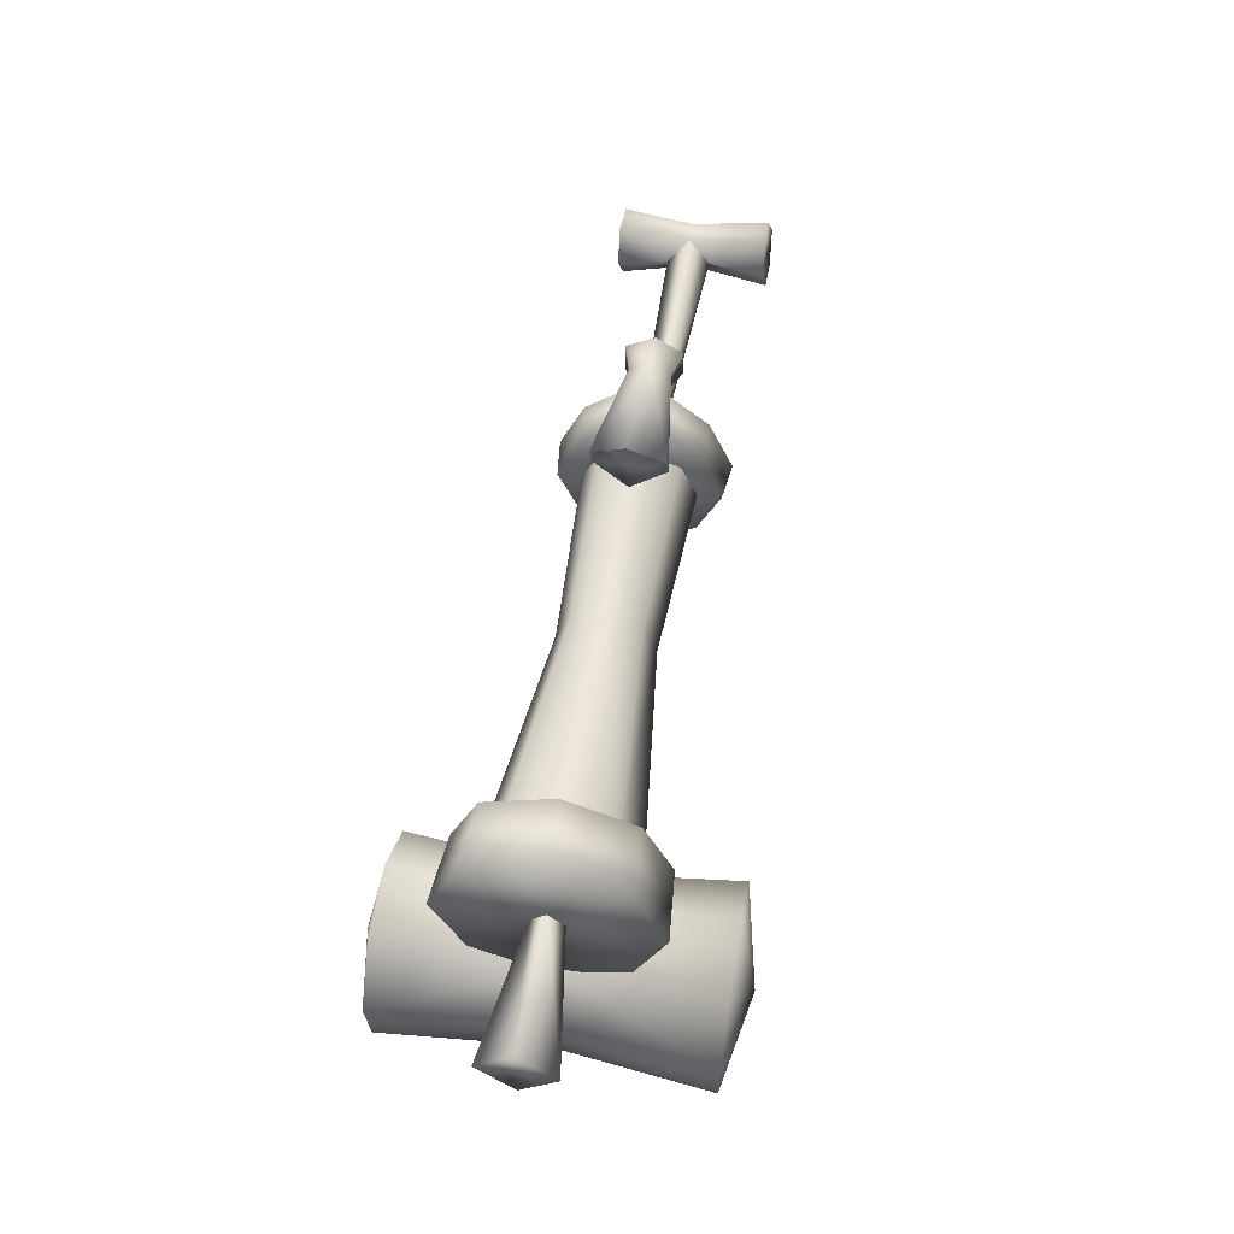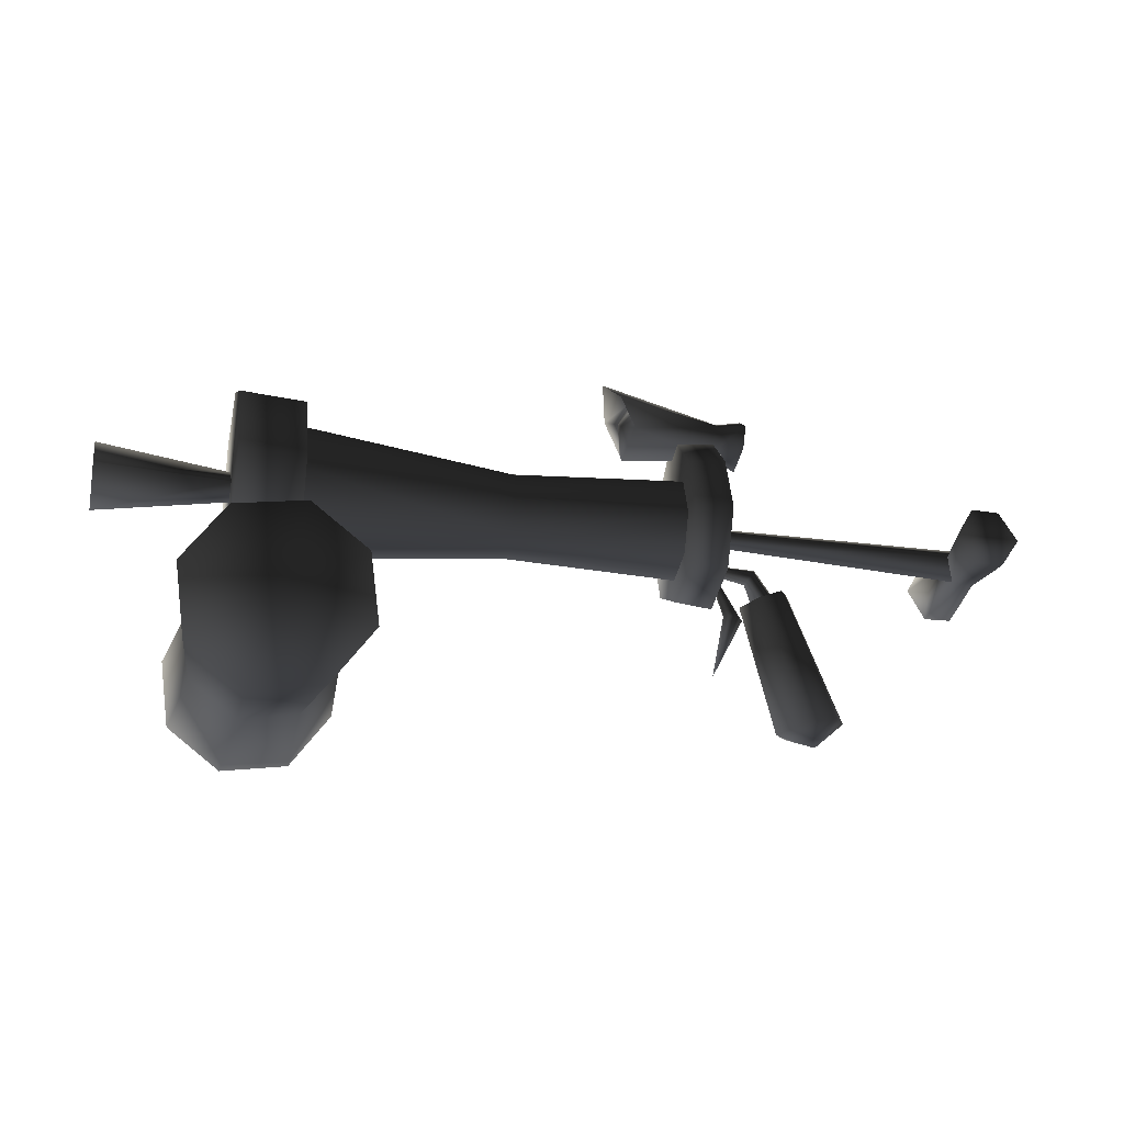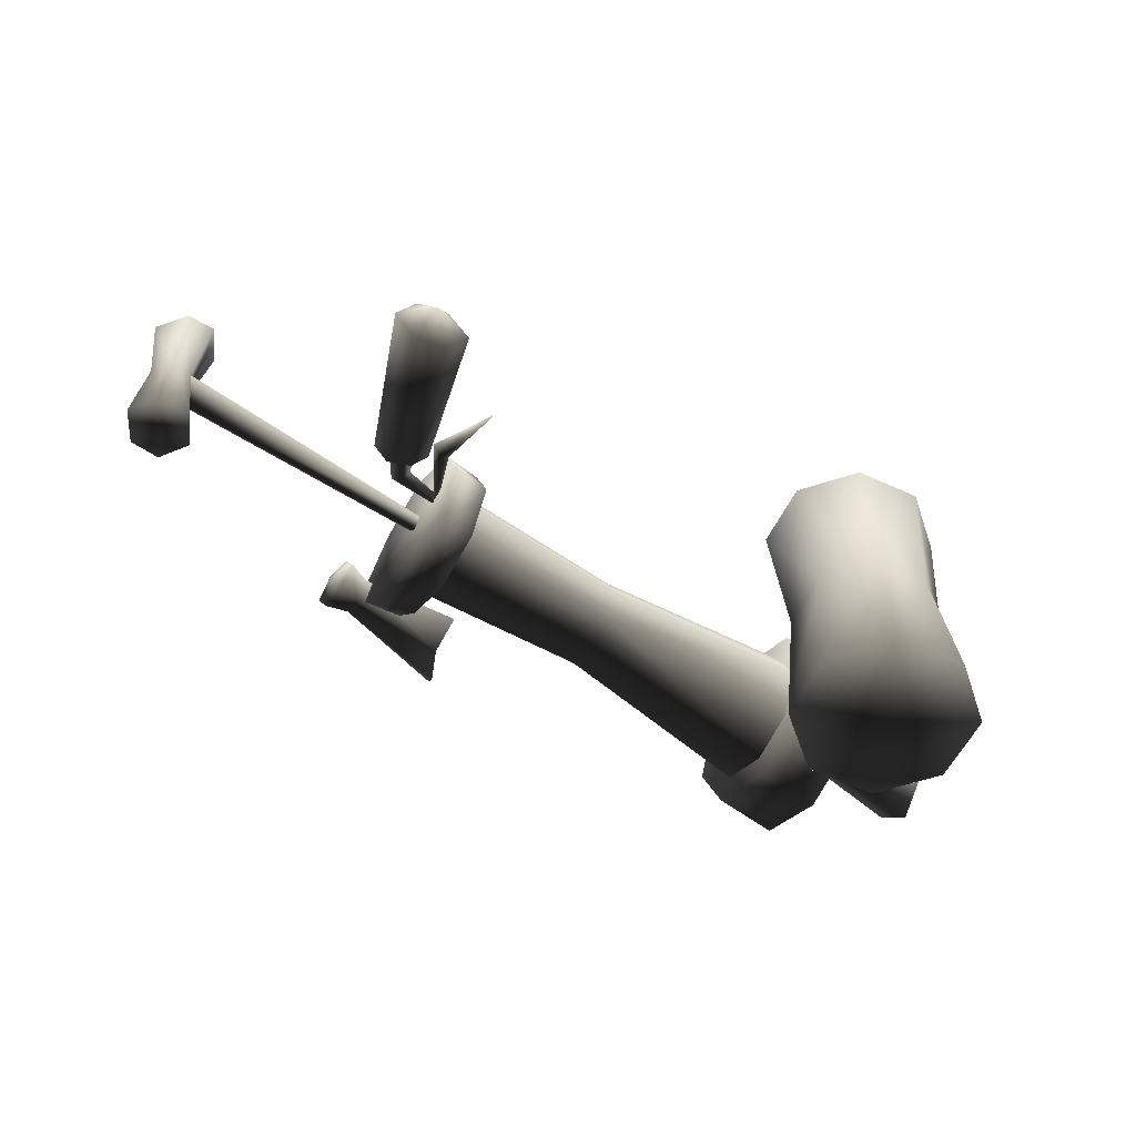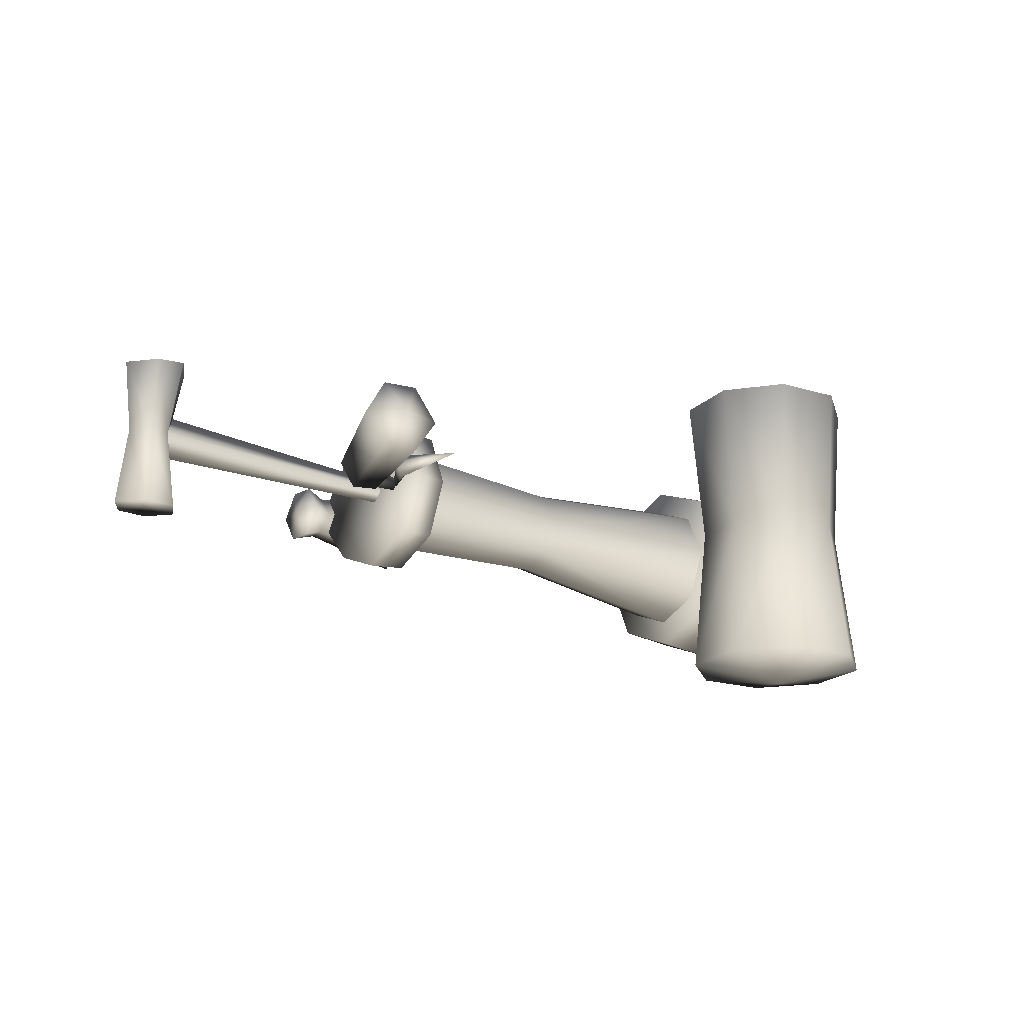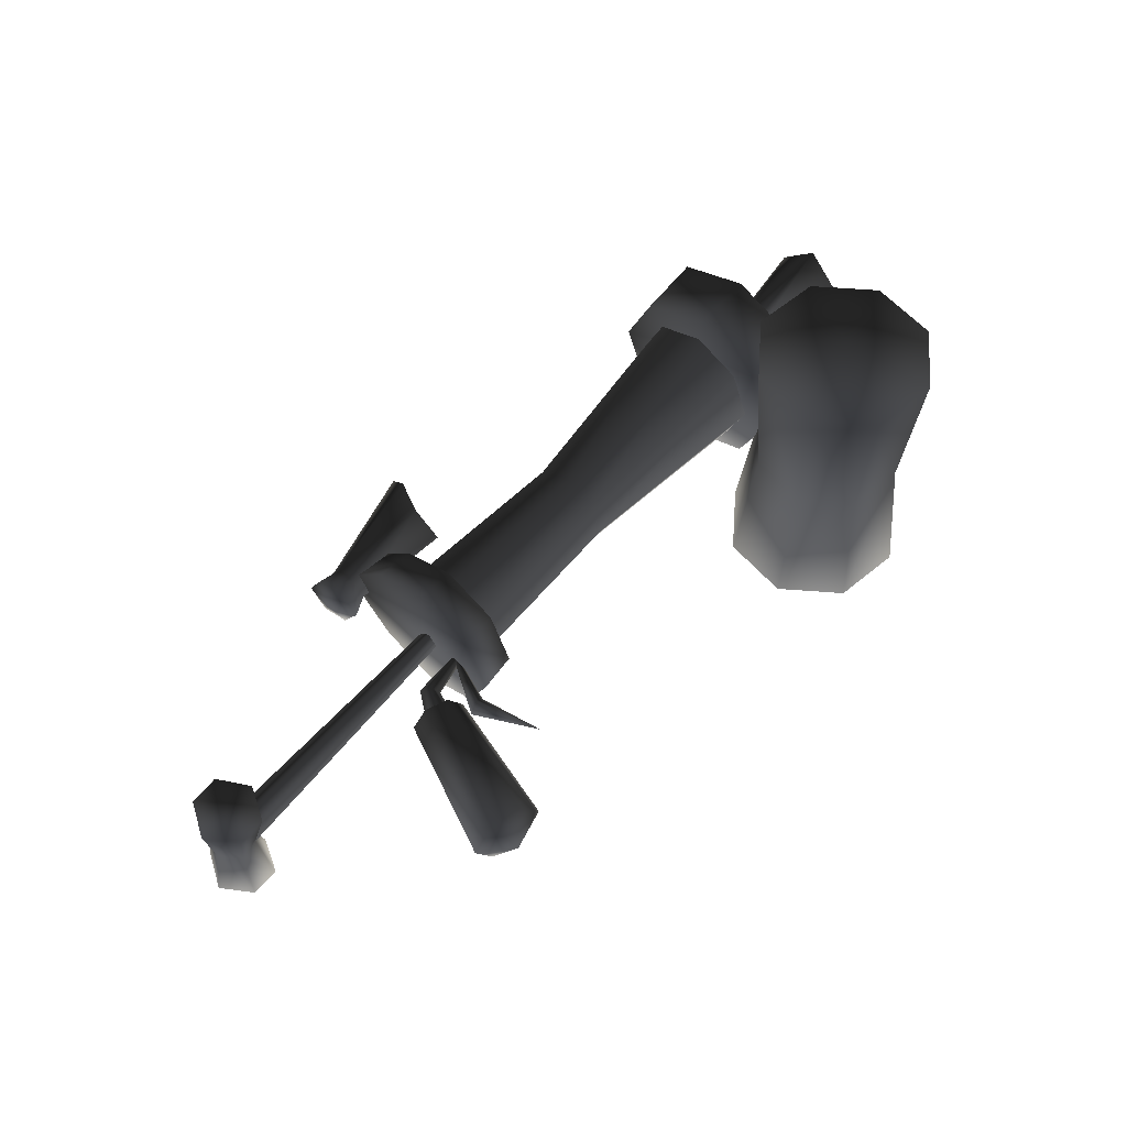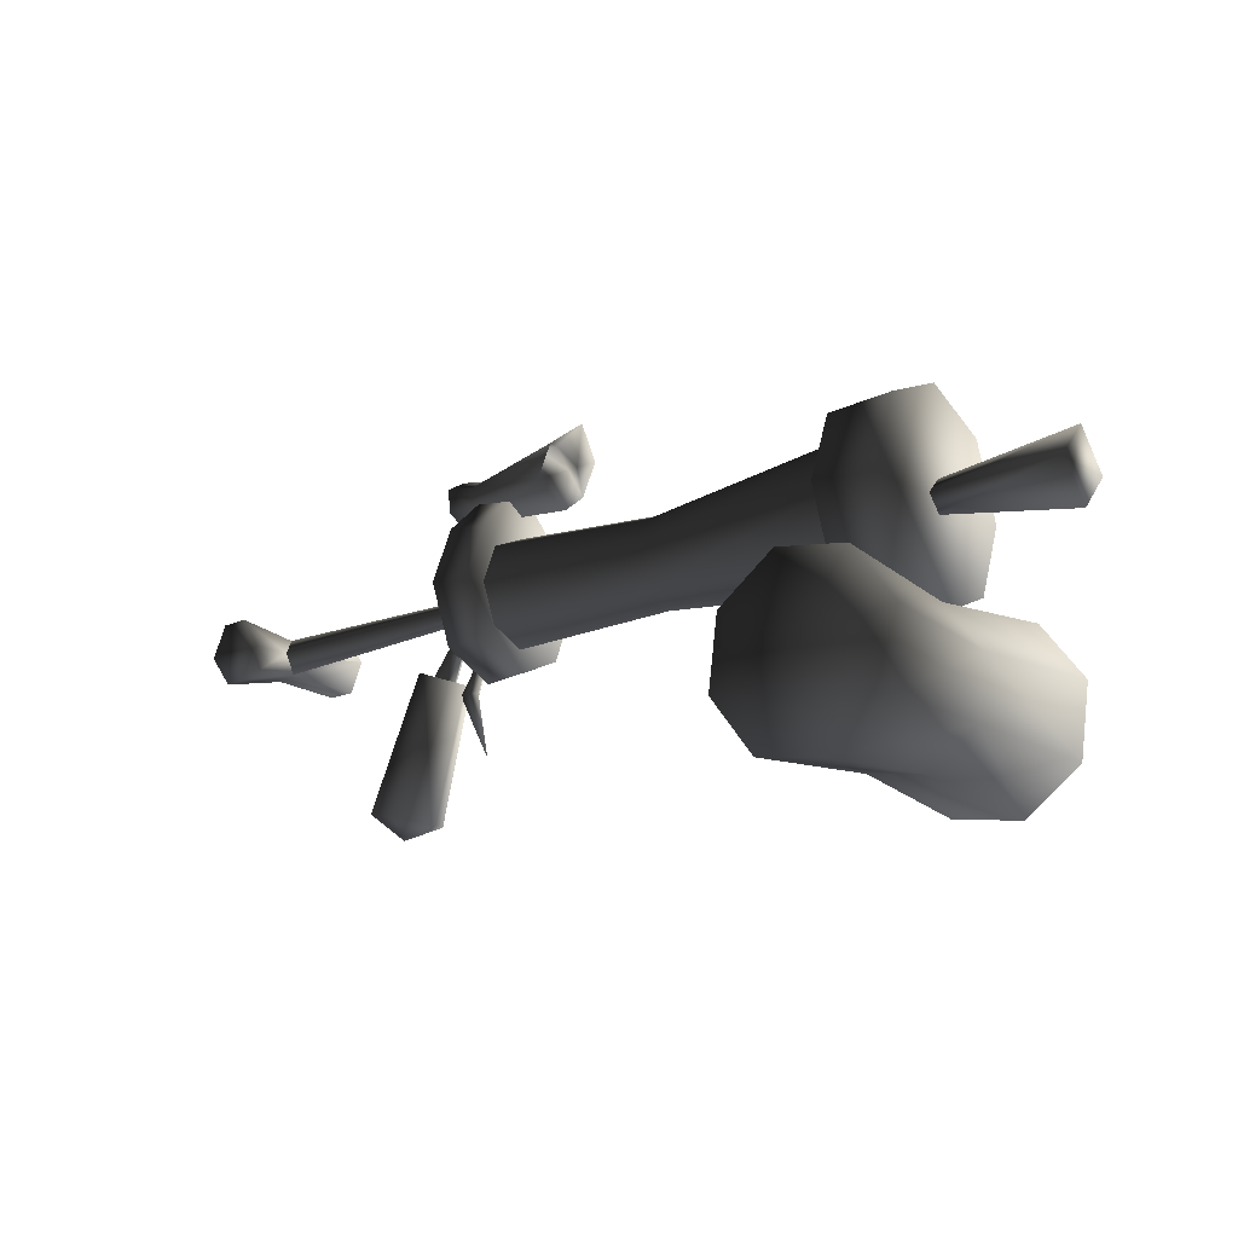
<metadata>
{"format":"obj","ext":"obj","renderer":"f3d","projection":"perspective","resolution":1024,"background":"white","views":[{"elev":57.5,"azim":99.9,"up":"+Y"},{"elev":-19.8,"azim":166.7,"up":"+Y"},{"elev":-56.7,"azim":-33.2,"up":"+Z"},{"elev":-19.6,"azim":-37.0,"up":"+Z"},{"elev":58.4,"azim":-48.0,"up":"+Z"},{"elev":-15.4,"azim":37.2,"up":"+Y"}]}
</metadata>
<code>
v 0.6556 -0.07392 -0.08014
v 0.6556 0.01124 -0.1154
v 0.6556 -0.1092 0.005024
v 0.5162 -0.1235 0.1915
v 0.6096 -0.1774 0.2132
v 0.5817 -0.07329 0.1915
v 0.5054 -0.2053 0.1915
v 0.5557 -0.2708 0.1915
v 0.6375 -0.2816 0.1915
v 0.7029 -0.2313 0.1915
v 0.7137 -0.1495 0.1915
v 0.6635 -0.08406 0.1915
v 0.6385 -0.2854 -0.1799
v 0.6096 -0.1774 -0.2025
v 0.7064 -0.2333 -0.1799
v 0.5537 -0.2743 -0.1799
v 0.5016 -0.2064 -0.1799
v 0.5127 -0.1215 -0.1799
v 0.5806 -0.06942 -0.1799
v 0.6655 -0.08059 -0.1799
v 0.7176 -0.1485 -0.1799
v 0.04681 -0.1043 0.01898
v 0.03513 -0.1064 0.004935
v 0.07388 -0.1793 0.00522
v 0.04681 -0.1043 -0.009111
v 0.08704 -0.02011 0.004935
v 0.0585 -0.1023 0.004935
v -0.2391 0.01494 0.08901
v -0.2953 -0.02333 0.08302
v -0.2173 -0.02049 0.08685
v -0.2733 0.01369 0.08733
v -0.2377 -0.05763 0.08454
v -0.2703 -0.05865 0.08102
v 0.04019 0.08728 0.003418
v 0.03738 0.1075 0.03495
v 0.02657 0.1206 0.003418
v 0.03738 0.1075 -0.02812
v 0.03329 0.137 -0.02812
v 0.03329 0.137 0.03495
v 0.03087 0.1545 0.003418
v 0.8123 0.01074 -0.03746
v 0.6524 0.01074 -0.01317
v 0.6524 0.02893 0.005015
v 0.8123 0.05321 0.005015
v 0.6524 0.01074 0.02321
v 0.8123 0.01074 0.04749
v 0.6524 -0.007454 0.005015
v 0.8123 -0.03174 0.005015
v 0.8123 0.05321 0.005015
v 0.8123 0.01074 0.04749
v 0.8123 -0.03174 0.005015
v 0.8123 0.01074 -0.03746
v 0.07327 -0.0942 0.004935
v 0.07253 0.007179 0.004935
v 0.07327 -0.0657 -0.06387
v 0.07327 -0.0657 0.07374
v 0.07327 0.003098 0.1022
v 0.07327 0.0719 0.07374
v 0.07327 0.133 0.004935
v 0.07327 0.0719 -0.06387
v 0.07327 0.003098 -0.09237
v -0.01806 -0.09103 0.00522
v -0.001752 -0.1004 0.02751
v 0.02436 -0.05034 0.01898
v 0.01455 -0.1099 0.00522
v 0.03116 -0.06005 0.004935
v -0.001752 -0.1004 -0.01707
v 0.02436 -0.05034 -0.009111
v 0.01755 -0.04062 0.004935
v 0.1446 -0.03426 0.004935
v 0.02053 -0.08392 -0.02532
v -0.006236 -0.0741 -0.02532
v -0.02174 -0.06855 0.003802
v 0.03839 -0.08987 0.003802
v 0.02053 -0.08392 0.03292
v -0.006236 -0.0741 0.03292
v 0.1762 0.1171 -0.03496
v 0.188 0.1362 0.005757
v 0.1835 0.09011 0.005757
v 0.1746 0.1519 -0.02609
v 0.1711 0.1687 0.005757
v 0.1746 0.1519 0.0376
v 0.1762 0.1171 0.04647
v -0.2267 -0.0112 -0.02112
v -0.2432 0.007136 0.005667
v 0.1042 0.01129 0.007466
v 0.1052 -0.001211 0.019
v 0.1053 0.0009795 -0.006057
v 0.1051 -0.01157 0.005471
v -0.2415 -0.03516 0.001977
v -0.2269 -0.01558 0.029
v -0.2343 0.02855 -0.08377
v -0.2901 -0.008768 -0.08776
v -0.2688 0.02716 -0.08395
v -0.213 -0.005729 -0.08658
v -0.2314 -0.04158 -0.08989
v -0.2659 -0.04297 -0.09006
v 0.02053 -0.08392 -0.02532
v 0.03839 -0.08987 0.003802
v -0.002773 -0.2463 0.003278
v 0.02053 -0.08392 0.03292
v -0.02834 -0.2408 0.04366
v -0.06564 -0.2328 0.04366
v -0.05066 -0.2596 0.003278
v -0.08772 -0.2281 0.003278
v -0.06564 -0.2328 -0.03711
v -0.02834 -0.2408 -0.03711
v -0.006236 -0.0741 -0.02532
v -0.02174 -0.06855 0.003802
v -0.006236 -0.0741 0.03292
v 0.07327 0.0719 0.07374
v 0.07327 0.003098 0.1022
v 0.1183 0.003098 0.0969
v 0.07327 0.133 0.004935
v 0.1183 0.06812 0.06996
v 0.1183 0.1277 0.004935
v 0.1222 0.003098 0.004935
v 0.1183 -0.06193 0.06996
v 0.07327 -0.0657 0.07374
v 0.1183 -0.08886 0.004935
v 0.07327 -0.0942 0.004935
v 0.1183 -0.06193 -0.06009
v 0.07327 -0.0657 -0.06387
v 0.07327 0.003098 -0.09237
v 0.1183 0.003098 -0.08703
v 0.1183 0.06812 -0.06009
v 0.07327 0.0719 -0.06387
v 0.5786 0.01207 0.1185
v 0.5751 0.01275 0.004853
v 0.5786 -0.06821 0.08521
v 0.6556 0.01124 0.1255
v 0.5786 -0.1015 0.00493
v 0.6556 -0.1092 0.005024
v 0.6556 -0.07392 0.09018
v 0.6556 -0.07392 -0.08014
v 0.5786 -0.06821 -0.07535
v 0.5786 0.01207 -0.1086
v 0.5786 0.09235 0.08521
v 0.6556 0.0964 0.09018
v 0.6556 0.1317 0.005024
v 0.5786 0.1256 0.00493
v 0.6556 0.0964 -0.08014
v 0.5786 0.09235 -0.07535
v 0.6556 0.01124 -0.1154
v -0.2432 0.007136 0.005667
v -0.2267 -0.0112 -0.02112
v -0.213 -0.005729 -0.08658
v -0.2343 0.02855 -0.08377
v -0.2663 0.009996 0.004869
v -0.2688 0.02716 -0.08395
v -0.2815 -0.01581 0.002142
v -0.2901 -0.008768 -0.08776
v -0.2659 -0.04297 -0.09006
v -0.2269 -0.01558 0.029
v -0.2173 -0.02049 0.08685
v -0.2377 -0.05763 0.08454
v -0.2391 0.01494 0.08901
v -0.2733 0.01369 0.08733
v -0.2953 -0.02333 0.08302
v -0.2643 -0.04039 0.0004737
v -0.2314 -0.04158 -0.08989
v -0.2703 -0.05865 0.08102
v -0.2415 -0.03516 0.001977
v -0.2267 -0.0112 -0.02112
v 0.5895 0.07146 -0.05456
v 0.5895 0.01203 -0.07918
v 0.3259 0.003564 -0.04943
v 0.3259 -0.03489 -0.0335
v 0.1119 0.003629 -0.06026
v 0.1119 -0.04247 -0.04116
v 0.3259 -0.05082 0.004958
v 0.1119 -0.06156 0.004935
v 0.5895 -0.0474 -0.05456
v 0.5895 -0.07201 0.004868
v 0.5895 -0.0474 0.0643
v 0.3259 -0.03489 0.04342
v 0.5895 0.01203 0.08891
v 0.1119 -0.04247 0.05103
v 0.3259 0.003564 0.05935
v 0.1119 0.003629 0.07013
v 0.3259 0.04202 0.04342
v 0.1119 0.04973 0.05103
v 0.3259 0.05795 0.004958
v 0.1119 0.06882 0.004935
v 0.3259 0.04202 -0.0335
v 0.1119 0.04973 -0.04116
v 0.5895 0.07146 0.0643
v 0.5895 0.09608 0.004868
v 0.6894 -0.2235 0.004867
v 0.6334 -0.2665 0.004867
v 0.6385 -0.2854 -0.1799
v 0.7064 -0.2333 -0.1799
v 0.6986 -0.1536 0.004867
v 0.7176 -0.1485 -0.1799
v 0.6557 -0.09761 0.004867
v 0.6655 -0.08059 -0.1799
v 0.5817 -0.07329 0.1915
v 0.5857 -0.0884 0.004867
v 0.5298 -0.1313 0.004867
v 0.6635 -0.08406 0.1915
v 0.7137 -0.1495 0.1915
v 0.7029 -0.2313 0.1915
v 0.6375 -0.2816 0.1915
v 0.5557 -0.2708 0.1915
v 0.5635 -0.2572 0.004867
v 0.5054 -0.2053 0.1915
v 0.5206 -0.2013 0.004867
v 0.5162 -0.1235 0.1915
v 0.5806 -0.06942 -0.1799
v 0.5127 -0.1215 -0.1799
v 0.5016 -0.2064 -0.1799
v 0.5537 -0.2743 -0.1799
v 0.06187 0.1486 0.003827
v 0.06228 0.1358 0.02646
v 0.194 0.1563 0.04647
v 0.1762 0.1171 0.04647
v 0.1746 0.1519 0.0376
v 0.03329 0.137 -0.02812
v 0.06228 0.1358 -0.0188
v 0.06192 0.1136 -0.0188
v 0.03087 0.1545 0.003418
v 0.03329 0.137 0.03495
v 0.06192 0.1136 0.02646
v 0.06437 0.09898 0.003827
v 0.1835 0.09011 0.005757
v 0.1762 0.1171 -0.03496
v 0.04019 0.08728 0.003418
v 0.03738 0.1075 -0.02812
v 0.03738 0.1075 0.03495
v 0.194 0.1563 -0.03496
v 0.1746 0.1519 -0.02609
v 0.2065 0.1882 0.005757
v 0.1711 0.1687 0.005757
v 0.6556 0.01124 0.1255
v 0.6556 -0.07392 0.09018
v 0.6556 0.0964 0.09018
v 0.6556 0.0964 -0.08014
v 0.6556 0.1317 0.005024
g 6HU_GARRISON_FARM_BUGSPRAYER
o 6HU_GARRISON_FARM_BUGSPRAYER0
f 1 2 3
f 4 5 6
f 7 5 4
f 8 5 7
f 9 5 8
f 10 5 9
f 11 5 10
f 12 5 11
f 6 5 12
f 13 14 15
f 16 14 13
f 17 14 16
f 18 14 17
f 19 14 18
f 20 14 19
f 21 14 20
f 15 14 21
f 22 23 24
f 23 25 24
f 26 25 23
f 26 27 25
f 25 27 24
f 27 22 24
f 26 22 27
f 26 23 22
f 28 29 30
f 31 29 28
f 32 29 33
f 30 29 32
f 34 35 36
f 37 34 36
f 38 37 36
f 35 39 36
f 39 40 36
f 40 38 36
f 41 42 43
f 43 44 41
f 44 43 45
f 45 46 44
f 46 45 47
f 47 48 46
f 48 47 42
f 42 41 48
f 49 50 51
f 52 49 51
f 53 54 55
f 56 54 53
f 57 54 56
f 58 54 57
f 59 54 58
f 60 54 59
f 61 54 60
f 55 54 61
f 62 63 64
f 64 63 65
f 65 66 64
f 66 65 67
f 67 68 66
f 69 68 67
f 70 68 69
f 67 62 69
f 64 69 62
f 70 69 64
f 70 64 66
f 70 66 68
f 71 72 73
f 73 74 71
f 75 74 73
f 73 76 75
f 77 78 79
f 80 78 77
f 81 78 80
f 82 78 81
f 83 78 82
f 79 78 83
f 84 85 86
f 87 86 85
f 86 88 84
f 84 88 89
f 89 90 84
f 90 89 87
f 87 91 90
f 85 91 87
f 92 93 94
f 95 93 92
f 96 93 95
f 97 93 96
f 98 99 100
f 100 99 101
f 101 102 100
f 103 102 101
f 103 104 102
f 105 104 103
f 106 104 105
f 107 104 106
f 102 104 100
f 100 104 107
f 100 107 98
f 98 107 106
f 106 108 98
f 108 106 105
f 105 109 108
f 109 105 103
f 103 110 109
f 101 110 103
f 111 112 113
f 114 111 115
f 113 115 111
f 115 116 114
f 116 115 117
f 115 113 117
f 113 118 117
f 118 113 112
f 112 119 118
f 120 118 119
f 119 121 120
f 118 120 117
f 120 122 117
f 122 120 121
f 123 124 125
f 126 125 124
f 124 127 126
f 121 123 122
f 125 122 123
f 122 125 117
f 125 126 117
f 126 116 117
f 116 126 127
f 127 114 116
f 128 129 130
f 131 128 130
f 132 133 134
f 135 133 132
f 132 136 135
f 136 129 137
f 132 129 136
f 130 129 132
f 134 130 132
f 130 134 131
f 138 139 140
f 141 140 142
f 140 141 138
f 137 129 143
f 144 135 136
f 136 137 144
f 142 144 137
f 137 143 142
f 142 143 141
f 143 129 141
f 129 138 141
f 138 129 128
f 139 138 128
f 128 131 139
f 145 146 147
f 147 148 145
f 149 145 148
f 148 150 149
f 151 149 150
f 150 152 151
f 151 152 153
f 154 155 156
f 157 155 154
f 154 145 157
f 158 157 145
f 145 149 158
f 159 158 149
f 149 151 159
f 159 151 160
f 153 160 151
f 160 153 161
f 160 162 159
f 162 160 163
f 161 163 160
f 156 163 154
f 163 156 162
f 163 161 147
f 147 164 163
f 165 166 167
f 168 167 166
f 169 167 168
f 168 170 169
f 170 168 171
f 171 172 170
f 166 173 168
f 168 173 174
f 174 171 168
f 171 174 175
f 175 176 171
f 176 175 177
f 172 171 176
f 176 178 172
f 178 176 179
f 179 180 178
f 180 179 181
f 181 182 180
f 182 181 183
f 183 184 182
f 184 183 185
f 185 186 184
f 177 179 176
f 179 177 187
f 187 181 179
f 181 187 188
f 188 183 181
f 183 188 165
f 165 185 183
f 167 185 165
f 186 185 167
f 167 169 186
f 189 190 191
f 191 192 189
f 193 189 192
f 192 194 193
f 195 193 194
f 194 196 195
f 197 198 199
f 198 197 200
f 200 195 198
f 195 200 201
f 201 193 195
f 193 201 202
f 202 189 193
f 189 202 203
f 203 190 189
f 190 203 204
f 205 204 206
f 204 205 190
f 206 207 205
f 207 206 208
f 208 199 207
f 199 208 197
f 198 195 196
f 196 209 198
f 199 198 209
f 209 210 199
f 207 199 210
f 210 211 207
f 205 207 211
f 211 212 205
f 190 205 212
f 212 191 190
f 213 214 215
f 216 215 214
f 216 217 215
f 218 219 220
f 219 218 221
f 221 213 219
f 213 221 222
f 222 214 213
f 223 214 222
f 214 223 216
f 216 223 224
f 224 225 216
f 226 225 224
f 227 228 220
f 220 228 218
f 222 229 223
f 223 229 227
f 230 231 226
f 231 230 232
f 232 233 231
f 227 224 223
f 220 224 227
f 224 220 226
f 226 220 219
f 219 230 226
f 230 219 213
f 213 232 230
f 215 232 213
f 233 232 215
f 215 217 233
f 234 235 3
f 236 234 3
f 2 237 3
f 237 238 3
f 238 236 3

</code>
